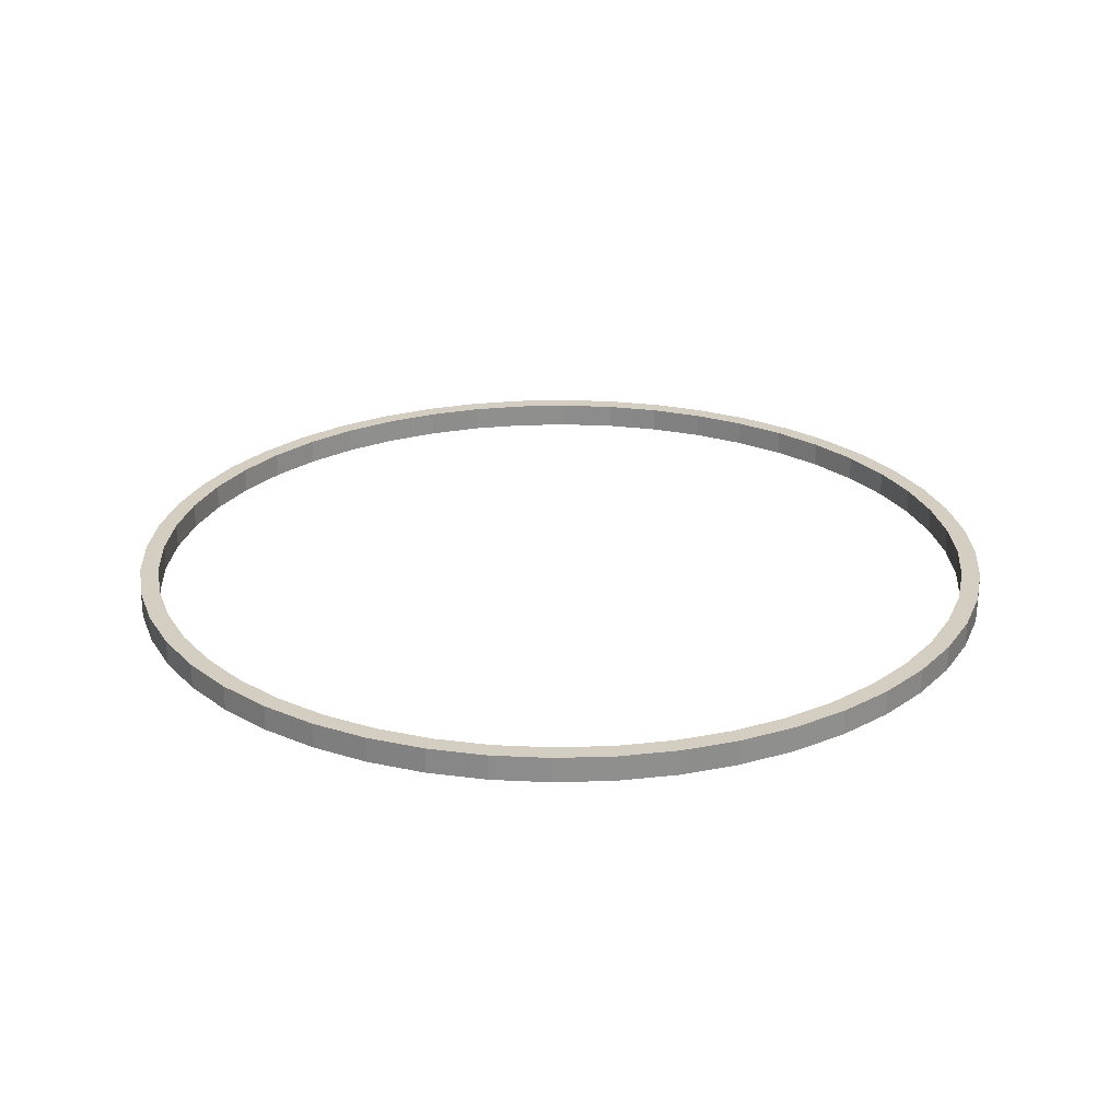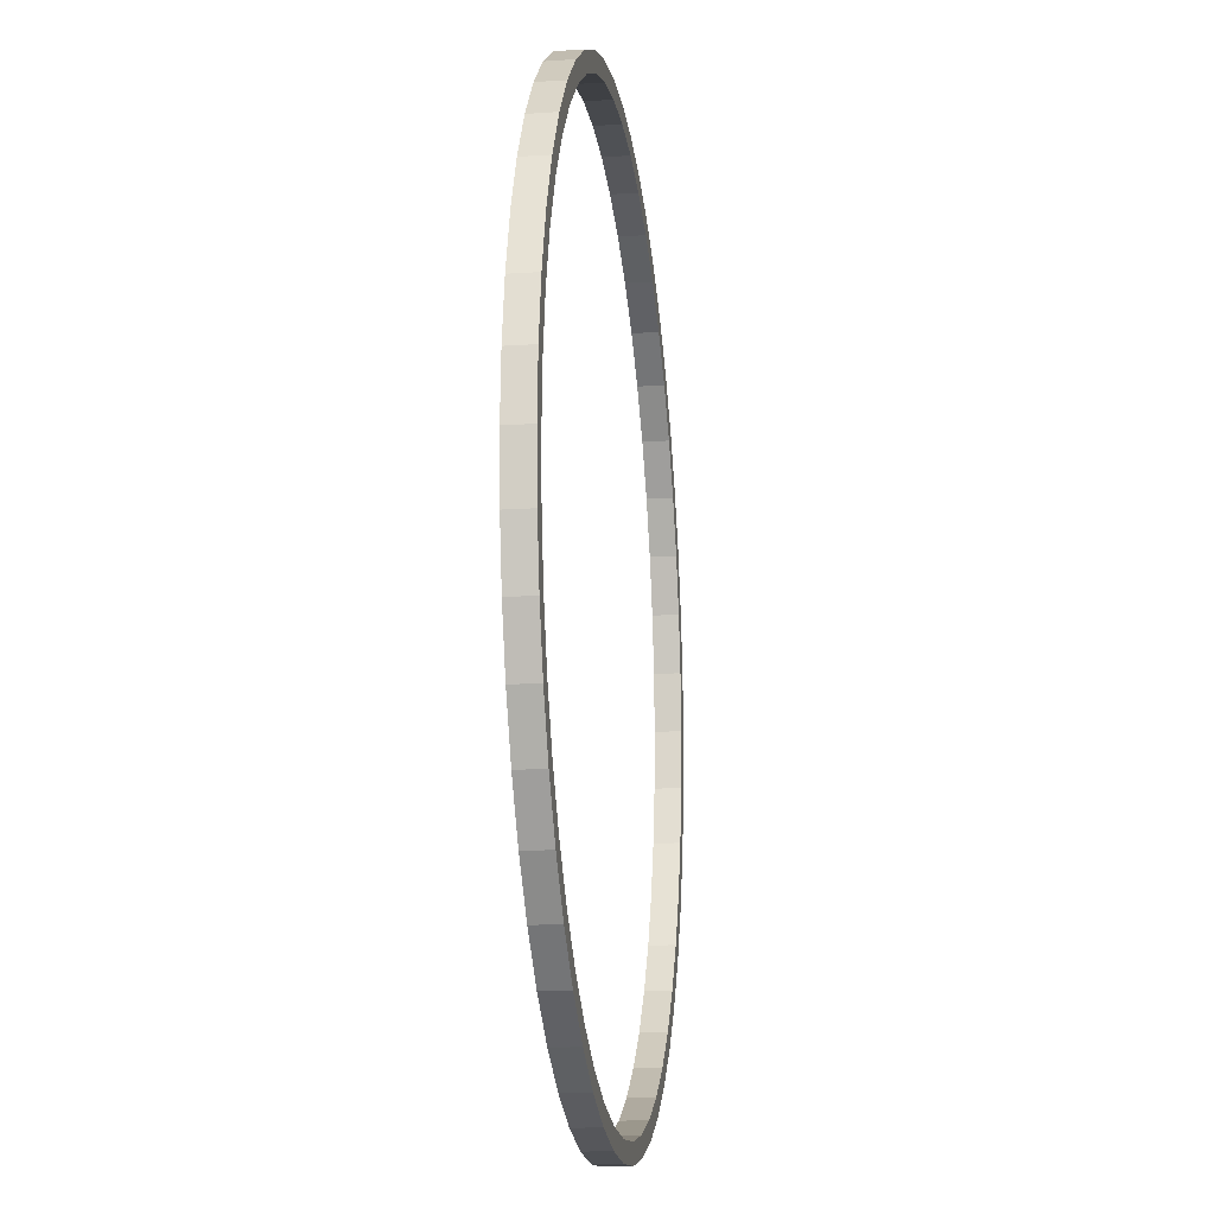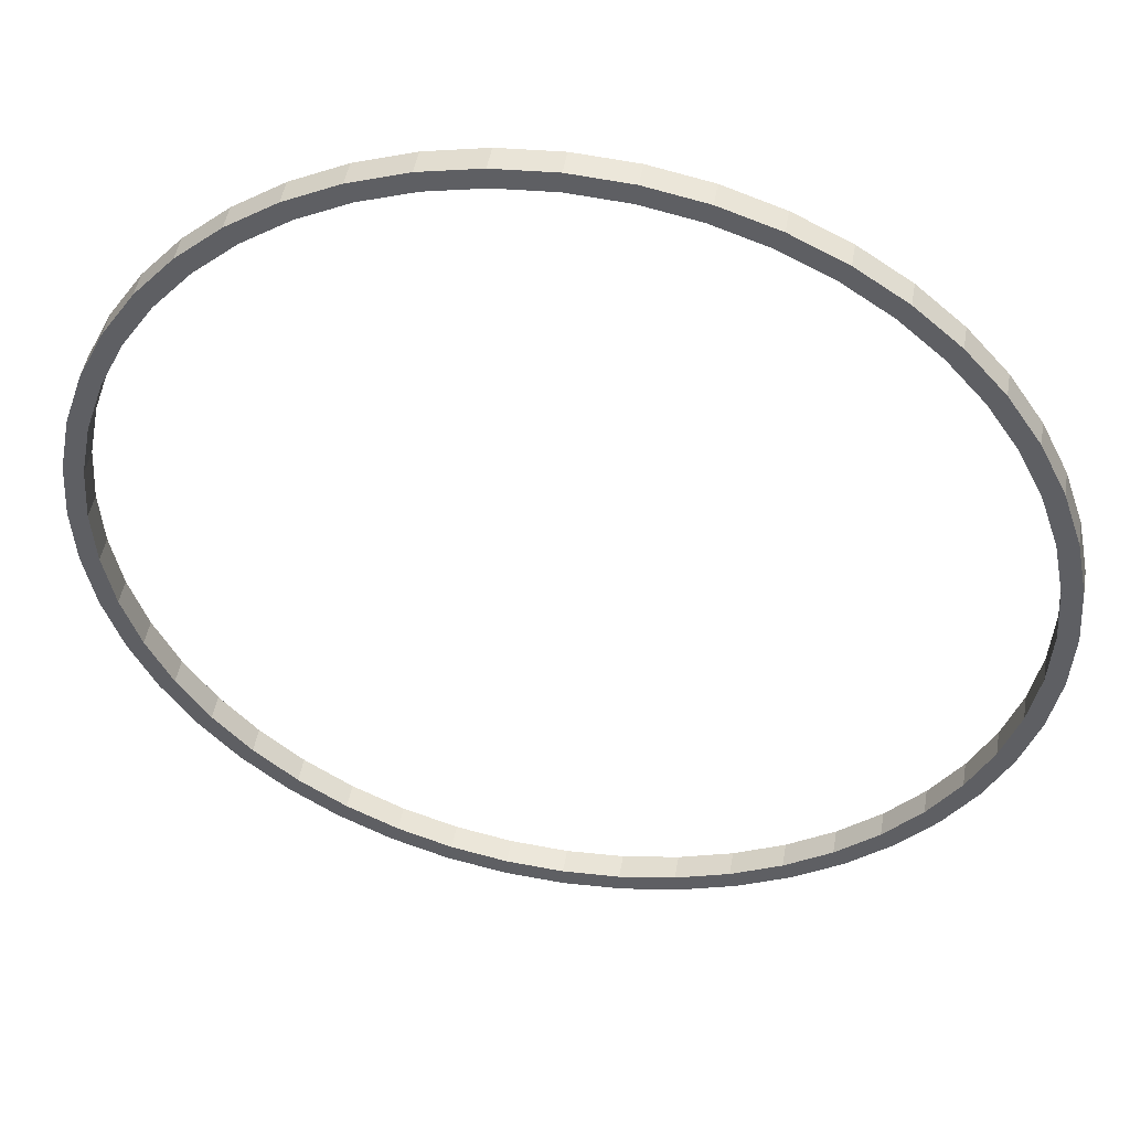
<metadata>
{"format":"obj","ext":"obj","renderer":"f3d","projection":"perspective","resolution":1024,"background":"white","views":[{"elev":25.1,"azim":-149.1,"up":"+Z"},{"elev":-16.1,"azim":-82.3,"up":"+Y"},{"elev":47.0,"azim":9.7,"up":"+Y"}]}
</metadata>
<code>
g COL_PB_Drawbridge_PoolRing
v -0 0 0
v 0.1506 2.297 0
v -0 0 1
v 0.1506 2.297 1
v 0.8942 2.199 0
v 0.75 0 0
v 0.8942 2.199 1
v 0.75 0 1
v 0.1506 2.297 0
v 0.5997 4.555 0
v 0.1506 2.297 1
v 0.5997 4.555 1
v 1.324 4.361 0
v 0.8942 2.199 0
v 1.324 4.361 1
v 0.8942 2.199 1
v 0.5997 4.555 0
v 1.34 6.735 0
v 0.5997 4.555 1
v 1.34 6.735 1
v 2.033 6.448 0
v 1.324 4.361 0
v 2.033 6.448 1
v 1.324 4.361 1
v 1.34 6.735 0
v 2.358 8.8 0
v 1.34 6.735 1
v 2.358 8.8 1
v 3.007 8.425 0
v 2.033 6.448 0
v 3.007 8.425 1
v 2.033 6.448 1
v 2.358 8.8 0
v 3.637 10.71 0
v 2.358 8.8 1
v 3.637 10.71 1
v 4.232 10.26 0
v 3.007 8.425 0
v 4.232 10.26 1
v 3.007 8.425 1
v 3.637 10.71 0
v 5.155 12.45 0
v 3.637 10.71 1
v 5.155 12.45 1
v 5.685 11.91 0
v 4.232 10.26 0
v 5.685 11.91 1
v 4.232 10.26 1
v 5.155 12.45 0
v 6.886 13.96 0
v 5.155 12.45 1
v 6.886 13.96 1
v 7.342 13.37 0
v 5.685 11.91 0
v 7.342 13.37 1
v 5.685 11.91 1
v 6.886 13.96 0
v 8.8 15.24 0
v 6.886 13.96 1
v 8.8 15.24 1
v 9.175 14.59 0
v 7.342 13.37 0
v 9.175 14.59 1
v 7.342 13.37 1
v 8.8 15.24 0
v 10.86 16.26 0
v 8.8 15.24 1
v 10.86 16.26 1
v 11.15 15.57 0
v 9.175 14.59 0
v 11.15 15.57 1
v 9.175 14.59 1
v 10.86 16.26 0
v 13.04 17 0
v 10.86 16.26 1
v 13.04 17 1
v 13.24 16.28 0
v 11.15 15.57 0
v 13.24 16.28 1
v 11.15 15.57 1
v 13.04 17 0
v 15.3 17.45 0
v 13.04 17 1
v 15.3 17.45 1
v 15.4 16.71 0
v 13.24 16.28 0
v 15.4 16.71 1
v 13.24 16.28 1
v 15.3 17.45 0
v 17.6 17.6 0
v 15.3 17.45 1
v 17.6 17.6 1
v 17.6 16.85 0
v 15.4 16.71 0
v 17.6 16.85 1
v 15.4 16.71 1
v 17.6 17.6 0
v 19.9 17.45 0
v 17.6 17.6 1
v 19.9 17.45 1
v 19.8 16.71 0
v 17.6 16.85 0
v 19.8 16.71 1
v 17.6 16.85 1
v 19.9 17.45 0
v 22.16 17 0
v 19.9 17.45 1
v 22.16 17 1
v 21.96 16.28 0
v 19.8 16.71 0
v 21.96 16.28 1
v 19.8 16.71 1
v 22.16 17 0
v 24.34 16.26 0
v 22.16 17 1
v 24.34 16.26 1
v 24.05 15.57 0
v 21.96 16.28 0
v 24.05 15.57 1
v 21.96 16.28 1
v 24.34 16.26 0
v 26.4 15.24 0
v 24.34 16.26 1
v 26.4 15.24 1
v 26.03 14.59 0
v 24.05 15.57 0
v 26.03 14.59 1
v 24.05 15.57 1
v 26.4 15.24 0
v 28.31 13.96 0
v 26.4 15.24 1
v 28.31 13.96 1
v 27.86 13.37 0
v 26.03 14.59 0
v 27.86 13.37 1
v 26.03 14.59 1
v 28.31 13.96 0
v 30.05 12.45 0
v 28.31 13.96 1
v 30.05 12.45 1
v 29.51 11.91 0
v 27.86 13.37 0
v 29.51 11.91 1
v 27.86 13.37 1
v 30.05 12.45 0
v 31.56 10.71 0
v 30.05 12.45 1
v 31.56 10.71 1
v 30.97 10.26 0
v 29.51 11.91 0
v 30.97 10.26 1
v 29.51 11.91 1
v 31.56 10.71 0
v 32.84 8.8 0
v 31.56 10.71 1
v 32.84 8.8 1
v 32.19 8.425 0
v 30.97 10.26 0
v 32.19 8.425 1
v 30.97 10.26 1
v 32.84 8.8 0
v 33.86 6.735 0
v 32.84 8.8 1
v 33.86 6.735 1
v 33.17 6.448 0
v 32.19 8.425 0
v 33.17 6.448 1
v 32.19 8.425 1
v 33.86 6.735 0
v 34.6 4.555 0
v 33.86 6.735 1
v 34.6 4.555 1
v 33.88 4.361 0
v 33.17 6.448 0
v 33.88 4.361 1
v 33.17 6.448 1
v 34.6 4.555 0
v 35.05 2.297 0
v 34.6 4.555 1
v 35.05 2.297 1
v 34.31 2.199 0
v 33.88 4.361 0
v 34.31 2.199 1
v 33.88 4.361 1
v 35.05 2.297 0
v 35.2 -1.539e-06 0
v 35.05 2.297 1
v 35.2 -1.539e-06 1
v 34.45 -1.473e-06 0
v 34.31 2.199 0
v 34.45 -1.473e-06 1
v 34.31 2.199 1
v 35.2 -1.539e-06 0
v 35.05 -2.297 0
v 35.2 -1.539e-06 1
v 35.05 -2.297 1
v 34.31 -2.199 0
v 34.45 -1.473e-06 0
v 34.31 -2.199 1
v 34.45 -1.473e-06 1
v 35.05 -2.297 0
v 34.6 -4.555 0
v 35.05 -2.297 1
v 34.6 -4.555 1
v 33.88 -4.361 0
v 34.31 -2.199 0
v 33.88 -4.361 1
v 34.31 -2.199 1
v 34.6 -4.555 0
v 33.86 -6.735 0
v 34.6 -4.555 1
v 33.86 -6.735 1
v 33.17 -6.448 0
v 33.88 -4.361 0
v 33.17 -6.448 1
v 33.88 -4.361 1
v 33.86 -6.735 0
v 32.84 -8.8 0
v 33.86 -6.735 1
v 32.84 -8.8 1
v 32.19 -8.425 0
v 33.17 -6.448 0
v 32.19 -8.425 1
v 33.17 -6.448 1
v 32.84 -8.8 0
v 31.56 -10.71 0
v 32.84 -8.8 1
v 31.56 -10.71 1
v 30.97 -10.26 0
v 32.19 -8.425 0
v 30.97 -10.26 1
v 32.19 -8.425 1
v 31.56 -10.71 0
v 30.05 -12.45 0
v 31.56 -10.71 1
v 30.05 -12.45 1
v 29.51 -11.91 0
v 30.97 -10.26 0
v 29.51 -11.91 1
v 30.97 -10.26 1
v 30.05 -12.45 0
v 28.31 -13.96 0
v 30.05 -12.45 1
v 28.31 -13.96 1
v 27.86 -13.37 0
v 29.51 -11.91 0
v 27.86 -13.37 1
v 29.51 -11.91 1
v 28.31 -13.96 0
v 26.4 -15.24 0
v 28.31 -13.96 1
v 26.4 -15.24 1
v 26.02 -14.59 0
v 27.86 -13.37 0
v 26.02 -14.59 1
v 27.86 -13.37 1
v 26.4 -15.24 0
v 24.34 -16.26 0
v 26.4 -15.24 1
v 24.34 -16.26 1
v 24.05 -15.57 0
v 26.02 -14.59 0
v 24.05 -15.57 1
v 26.02 -14.59 1
v 24.34 -16.26 0
v 22.16 -17 0
v 24.34 -16.26 1
v 22.16 -17 1
v 21.96 -16.28 0
v 24.05 -15.57 0
v 21.96 -16.28 1
v 24.05 -15.57 1
v 22.16 -17 0
v 19.9 -17.45 0
v 22.16 -17 1
v 19.9 -17.45 1
v 19.8 -16.71 0
v 21.96 -16.28 0
v 19.8 -16.71 1
v 21.96 -16.28 1
v 19.9 -17.45 0
v 17.6 -17.6 0
v 19.9 -17.45 1
v 17.6 -17.6 1
v 17.6 -16.85 0
v 19.8 -16.71 0
v 17.6 -16.85 1
v 19.8 -16.71 1
v 17.6 -17.6 0
v 15.3 -17.45 0
v 17.6 -17.6 1
v 15.3 -17.45 1
v 15.4 -16.71 0
v 17.6 -16.85 0
v 15.4 -16.71 1
v 17.6 -16.85 1
v 15.3 -17.45 0
v 13.04 -17 0
v 15.3 -17.45 1
v 13.04 -17 1
v 13.24 -16.28 0
v 15.4 -16.71 0
v 13.24 -16.28 1
v 15.4 -16.71 1
v 13.04 -17 0
v 10.86 -16.26 0
v 13.04 -17 1
v 10.86 -16.26 1
v 11.15 -15.57 0
v 13.24 -16.28 0
v 11.15 -15.57 1
v 13.24 -16.28 1
v 10.86 -16.26 0
v 8.8 -15.24 0
v 10.86 -16.26 1
v 8.8 -15.24 1
v 9.175 -14.59 0
v 11.15 -15.57 0
v 9.175 -14.59 1
v 11.15 -15.57 1
v 8.8 -15.24 0
v 6.886 -13.96 0
v 8.8 -15.24 1
v 6.886 -13.96 1
v 7.342 -13.37 0
v 9.175 -14.59 0
v 7.342 -13.37 1
v 9.175 -14.59 1
v 6.886 -13.96 0
v 5.155 -12.45 0
v 6.886 -13.96 1
v 5.155 -12.45 1
v 5.685 -11.91 0
v 7.342 -13.37 0
v 5.685 -11.91 1
v 7.342 -13.37 1
v 5.155 -12.45 0
v 3.637 -10.71 0
v 5.155 -12.45 1
v 3.637 -10.71 1
v 4.232 -10.26 0
v 5.685 -11.91 0
v 4.232 -10.26 1
v 5.685 -11.91 1
v 3.637 -10.71 0
v 2.358 -8.8 0
v 3.637 -10.71 1
v 2.358 -8.8 1
v 3.007 -8.425 0
v 4.232 -10.26 0
v 3.007 -8.425 1
v 4.232 -10.26 1
v 2.358 -8.8 0
v 1.34 -6.735 0
v 2.358 -8.8 1
v 1.34 -6.735 1
v 2.033 -6.448 0
v 3.007 -8.425 0
v 2.033 -6.448 1
v 3.007 -8.425 1
v 1.34 -6.735 0
v 0.5997 -4.555 0
v 1.34 -6.735 1
v 0.5997 -4.555 1
v 1.324 -4.361 0
v 2.033 -6.448 0
v 1.324 -4.361 1
v 2.033 -6.448 1
v 0.5997 -4.555 0
v 0.1506 -2.297 0
v 0.5997 -4.555 1
v 0.1506 -2.297 1
v 0.8942 -2.199 0
v 1.324 -4.361 0
v 0.8942 -2.199 1
v 1.324 -4.361 1
v 0.1506 -2.297 0
v -0 3.077e-06 0
v 0.1506 -2.297 1
v -0 3.077e-06 1
v 0.75 2.946e-06 0
v 0.8942 -2.199 0
v 0.75 2.946e-06 1
v 0.8942 -2.199 1
v -0 0 1
v 0.1506 2.297 1
v 0.75 0 1
v 0.8942 2.199 1
v 0.1506 2.297 0
v -0 0 0
v 0.8942 2.199 0
v 0.75 0 0
v 0.5997 4.555 1
v 1.324 4.361 1
v 0.5997 4.555 0
v 1.324 4.361 0
v 1.34 6.735 1
v 2.033 6.448 1
v 1.34 6.735 0
v 2.033 6.448 0
v 2.358 8.8 1
v 3.007 8.425 1
v 2.358 8.8 0
v 3.007 8.425 0
v 3.637 10.71 1
v 4.232 10.26 1
v 3.637 10.71 0
v 4.232 10.26 0
v 5.155 12.45 1
v 5.685 11.91 1
v 5.155 12.45 0
v 5.685 11.91 0
v 6.886 13.96 1
v 7.342 13.37 1
v 6.886 13.96 0
v 7.342 13.37 0
v 8.8 15.24 1
v 9.175 14.59 1
v 8.8 15.24 0
v 9.175 14.59 0
v 10.86 16.26 1
v 11.15 15.57 1
v 10.86 16.26 0
v 11.15 15.57 0
v 13.04 17 1
v 13.24 16.28 1
v 13.04 17 0
v 13.24 16.28 0
v 15.3 17.45 1
v 15.4 16.71 1
v 15.3 17.45 0
v 15.4 16.71 0
v 17.6 17.6 1
v 17.6 16.85 1
v 17.6 17.6 0
v 17.6 16.85 0
v 19.9 17.45 1
v 19.8 16.71 1
v 19.9 17.45 0
v 19.8 16.71 0
v 22.16 17 1
v 21.96 16.28 1
v 22.16 17 0
v 21.96 16.28 0
v 24.34 16.26 1
v 24.05 15.57 1
v 24.34 16.26 0
v 24.05 15.57 0
v 26.4 15.24 1
v 26.03 14.59 1
v 26.4 15.24 0
v 26.03 14.59 0
v 28.31 13.96 1
v 27.86 13.37 1
v 28.31 13.96 0
v 27.86 13.37 0
v 30.05 12.45 1
v 29.51 11.91 1
v 30.05 12.45 0
v 29.51 11.91 0
v 31.56 10.71 1
v 30.97 10.26 1
v 31.56 10.71 0
v 30.97 10.26 0
v 32.84 8.8 1
v 32.19 8.425 1
v 32.84 8.8 0
v 32.19 8.425 0
v 33.86 6.735 1
v 33.17 6.448 1
v 33.86 6.735 0
v 33.17 6.448 0
v 34.6 4.555 1
v 33.88 4.361 1
v 34.6 4.555 0
v 33.88 4.361 0
v 35.05 2.297 1
v 34.31 2.199 1
v 35.05 2.297 0
v 34.31 2.199 0
v 35.2 -1.539e-06 1
v 34.45 -1.473e-06 1
v 35.2 -1.539e-06 0
v 34.45 -1.473e-06 0
v 35.05 -2.297 1
v 34.31 -2.199 1
v 35.05 -2.297 0
v 34.31 -2.199 0
v 34.6 -4.555 1
v 33.88 -4.361 1
v 34.6 -4.555 0
v 33.88 -4.361 0
v 33.86 -6.735 1
v 33.17 -6.448 1
v 33.86 -6.735 0
v 33.17 -6.448 0
v 32.84 -8.8 1
v 32.19 -8.425 1
v 32.84 -8.8 0
v 32.19 -8.425 0
v 31.56 -10.71 1
v 30.97 -10.26 1
v 31.56 -10.71 0
v 30.97 -10.26 0
v 30.05 -12.45 1
v 29.51 -11.91 1
v 30.05 -12.45 0
v 29.51 -11.91 0
v 28.31 -13.96 1
v 27.86 -13.37 1
v 28.31 -13.96 0
v 27.86 -13.37 0
v 26.4 -15.24 1
v 26.02 -14.59 1
v 26.4 -15.24 0
v 26.02 -14.59 0
v 24.34 -16.26 1
v 24.05 -15.57 1
v 24.34 -16.26 0
v 24.05 -15.57 0
v 22.16 -17 1
v 21.96 -16.28 1
v 22.16 -17 0
v 21.96 -16.28 0
v 19.9 -17.45 1
v 19.8 -16.71 1
v 19.9 -17.45 0
v 19.8 -16.71 0
v 17.6 -17.6 1
v 17.6 -16.85 1
v 17.6 -17.6 0
v 17.6 -16.85 0
v 15.3 -17.45 1
v 15.4 -16.71 1
v 15.3 -17.45 0
v 15.4 -16.71 0
v 13.04 -17 1
v 13.24 -16.28 1
v 13.04 -17 0
v 13.24 -16.28 0
v 10.86 -16.26 1
v 11.15 -15.57 1
v 10.86 -16.26 0
v 11.15 -15.57 0
v 8.8 -15.24 1
v 9.175 -14.59 1
v 8.8 -15.24 0
v 9.175 -14.59 0
v 6.886 -13.96 1
v 7.342 -13.37 1
v 6.886 -13.96 0
v 7.342 -13.37 0
v 5.155 -12.45 1
v 5.685 -11.91 1
v 5.155 -12.45 0
v 5.685 -11.91 0
v 3.637 -10.71 1
v 4.232 -10.26 1
v 3.637 -10.71 0
v 4.232 -10.26 0
v 2.358 -8.8 1
v 3.007 -8.425 1
v 2.358 -8.8 0
v 3.007 -8.425 0
v 1.34 -6.735 1
v 2.033 -6.448 1
v 1.34 -6.735 0
v 2.033 -6.448 0
v 0.5997 -4.555 1
v 1.324 -4.361 1
v 0.5997 -4.555 0
v 1.324 -4.361 0
v 0.1506 -2.297 1
v 0.8942 -2.199 1
v 0.1506 -2.297 0
v 0.8942 -2.199 0
g COL_PB_Drawbridge_PoolRing_0
f 3 2 1
f 3 4 2
f 7 6 5
f 7 8 6
f 11 10 9
f 11 12 10
f 15 14 13
f 15 16 14
f 19 18 17
f 19 20 18
f 23 22 21
f 23 24 22
f 27 26 25
f 27 28 26
f 31 30 29
f 31 32 30
f 35 34 33
f 35 36 34
f 39 38 37
f 39 40 38
f 43 42 41
f 43 44 42
f 47 46 45
f 47 48 46
f 51 50 49
f 51 52 50
f 55 54 53
f 55 56 54
f 59 58 57
f 59 60 58
f 63 62 61
f 63 64 62
f 67 66 65
f 67 68 66
f 71 70 69
f 71 72 70
f 75 74 73
f 75 76 74
f 79 78 77
f 79 80 78
f 83 82 81
f 83 84 82
f 87 86 85
f 87 88 86
f 91 90 89
f 91 92 90
f 95 94 93
f 95 96 94
f 99 98 97
f 99 100 98
f 103 102 101
f 103 104 102
f 107 106 105
f 107 108 106
f 111 110 109
f 111 112 110
f 115 114 113
f 115 116 114
f 119 118 117
f 119 120 118
f 123 122 121
f 123 124 122
f 127 126 125
f 127 128 126
f 131 130 129
f 131 132 130
f 135 134 133
f 135 136 134
f 139 138 137
f 139 140 138
f 143 142 141
f 143 144 142
f 147 146 145
f 147 148 146
f 151 150 149
f 151 152 150
f 155 154 153
f 155 156 154
f 159 158 157
f 159 160 158
f 163 162 161
f 163 164 162
f 167 166 165
f 167 168 166
f 171 170 169
f 171 172 170
f 175 174 173
f 175 176 174
f 179 178 177
f 179 180 178
f 183 182 181
f 183 184 182
f 187 186 185
f 187 188 186
f 191 190 189
f 191 192 190
f 195 194 193
f 195 196 194
f 199 198 197
f 199 200 198
f 203 202 201
f 203 204 202
f 207 206 205
f 207 208 206
f 211 210 209
f 211 212 210
f 215 214 213
f 215 216 214
f 219 218 217
f 219 220 218
f 223 222 221
f 223 224 222
f 227 226 225
f 227 228 226
f 231 230 229
f 231 232 230
f 235 234 233
f 235 236 234
f 239 238 237
f 239 240 238
f 243 242 241
f 243 244 242
f 247 246 245
f 247 248 246
f 251 250 249
f 251 252 250
f 255 254 253
f 255 256 254
f 259 258 257
f 259 260 258
f 263 262 261
f 263 264 262
f 267 266 265
f 267 268 266
f 271 270 269
f 271 272 270
f 275 274 273
f 275 276 274
f 279 278 277
f 279 280 278
f 283 282 281
f 283 284 282
f 287 286 285
f 287 288 286
f 291 290 289
f 291 292 290
f 295 294 293
f 295 296 294
f 299 298 297
f 299 300 298
f 303 302 301
f 303 304 302
f 307 306 305
f 307 308 306
f 311 310 309
f 311 312 310
f 315 314 313
f 315 316 314
f 319 318 317
f 319 320 318
f 323 322 321
f 323 324 322
f 327 326 325
f 327 328 326
f 331 330 329
f 331 332 330
f 335 334 333
f 335 336 334
f 339 338 337
f 339 340 338
f 343 342 341
f 343 344 342
f 347 346 345
f 347 348 346
f 351 350 349
f 351 352 350
f 355 354 353
f 355 356 354
f 359 358 357
f 359 360 358
f 363 362 361
f 363 364 362
f 367 366 365
f 367 368 366
f 371 370 369
f 371 372 370
f 375 374 373
f 375 376 374
f 379 378 377
f 379 380 378
f 383 382 381
f 383 384 382
f 387 386 385
f 387 388 386
f 391 390 389
f 391 392 390
f 388 393 386
f 388 394 393
f 396 389 395
f 396 391 389
f 394 397 393
f 394 398 397
f 400 395 399
f 400 396 395
f 398 401 397
f 398 402 401
f 404 399 403
f 404 400 399
f 402 405 401
f 402 406 405
f 408 403 407
f 408 404 403
f 406 409 405
f 406 410 409
f 412 407 411
f 412 408 407
f 410 413 409
f 410 414 413
f 416 411 415
f 416 412 411
f 414 417 413
f 414 418 417
f 420 415 419
f 420 416 415
f 418 421 417
f 418 422 421
f 424 419 423
f 424 420 419
f 422 425 421
f 422 426 425
f 428 423 427
f 428 424 423
f 426 429 425
f 426 430 429
f 432 427 431
f 432 428 427
f 430 433 429
f 430 434 433
f 436 431 435
f 436 432 431
f 434 437 433
f 434 438 437
f 440 435 439
f 440 436 435
f 438 441 437
f 438 442 441
f 444 439 443
f 444 440 439
f 442 445 441
f 442 446 445
f 448 443 447
f 448 444 443
f 446 449 445
f 446 450 449
f 452 447 451
f 452 448 447
f 450 453 449
f 450 454 453
f 456 451 455
f 456 452 451
f 454 457 453
f 454 458 457
f 460 455 459
f 460 456 455
f 458 461 457
f 458 462 461
f 464 459 463
f 464 460 459
f 462 465 461
f 462 466 465
f 468 463 467
f 468 464 463
f 466 469 465
f 466 470 469
f 472 467 471
f 472 468 467
f 470 473 469
f 470 474 473
f 476 471 475
f 476 472 471
f 474 477 473
f 474 478 477
f 480 475 479
f 480 476 475
f 478 481 477
f 478 482 481
f 484 479 483
f 484 480 479
f 482 485 481
f 482 486 485
f 488 483 487
f 488 484 483
f 486 489 485
f 486 490 489
f 492 487 491
f 492 488 487
f 490 493 489
f 490 494 493
f 496 491 495
f 496 492 491
f 494 497 493
f 494 498 497
f 500 495 499
f 500 496 495
f 498 501 497
f 498 502 501
f 504 499 503
f 504 500 499
f 502 505 501
f 502 506 505
f 508 503 507
f 508 504 503
f 506 509 505
f 506 510 509
f 512 507 511
f 512 508 507
f 510 513 509
f 510 514 513
f 516 511 515
f 516 512 511
f 514 517 513
f 514 518 517
f 520 515 519
f 520 516 515
f 518 521 517
f 518 522 521
f 524 519 523
f 524 520 519
f 522 525 521
f 522 526 525
f 528 523 527
f 528 524 523
f 526 529 525
f 526 530 529
f 532 527 531
f 532 528 527
f 530 533 529
f 530 534 533
f 536 531 535
f 536 532 531
f 534 537 533
f 534 538 537
f 540 535 539
f 540 536 535
f 538 541 537
f 538 542 541
f 544 539 543
f 544 540 539
f 542 545 541
f 542 546 545
f 548 543 547
f 548 544 543
f 546 549 545
f 546 550 549
f 552 547 551
f 552 548 547
f 550 553 549
f 550 554 553
f 556 551 555
f 556 552 551
f 554 557 553
f 554 558 557
f 560 555 559
f 560 556 555
f 558 561 557
f 558 562 561
f 564 559 563
f 564 560 559
f 562 565 561
f 562 566 565
f 568 563 567
f 568 564 563
f 566 569 565
f 566 570 569
f 572 567 571
f 572 568 567
f 570 573 569
f 570 574 573
f 576 571 575
f 576 572 571
f 574 385 573
f 574 387 385
f 392 575 390
f 392 576 575

</code>
